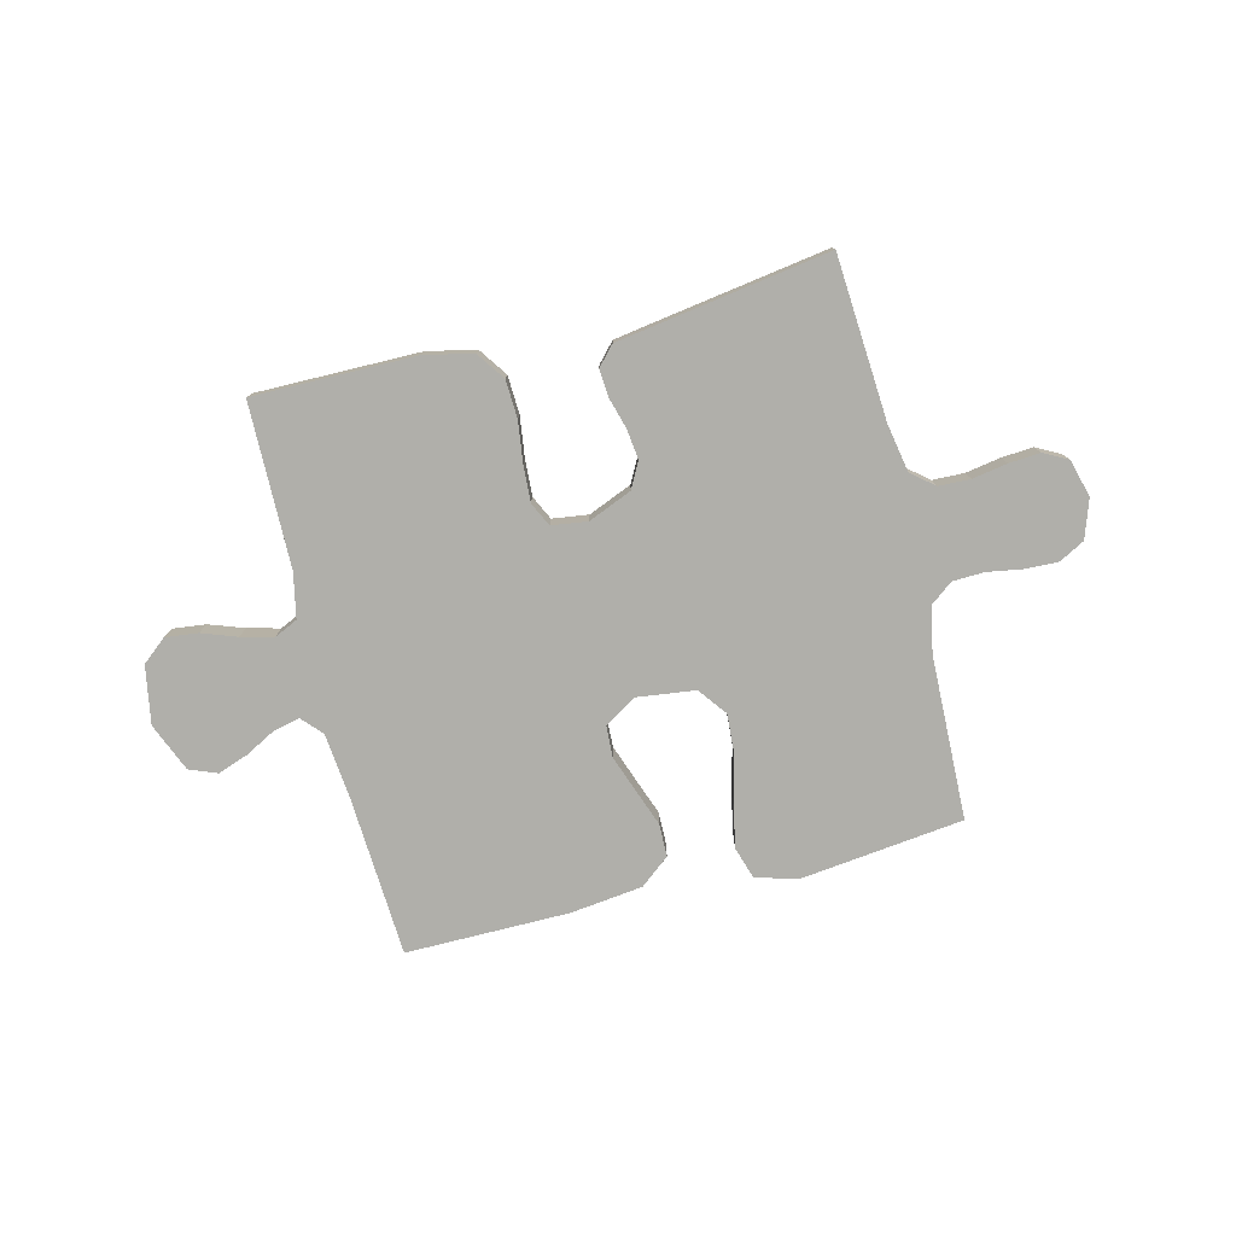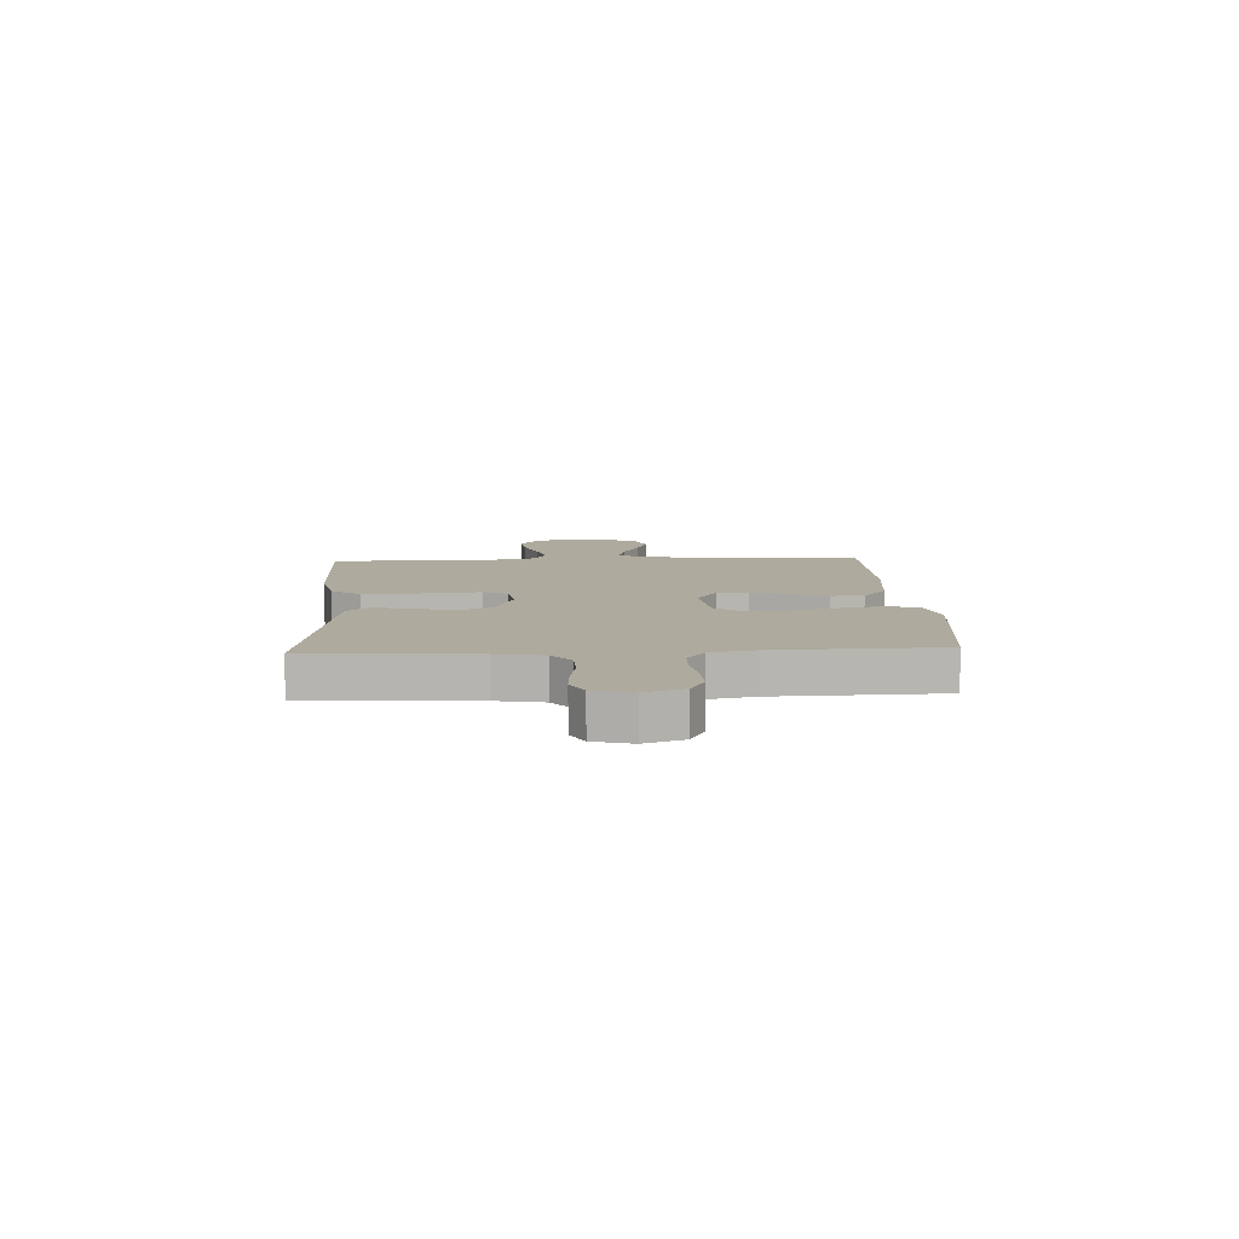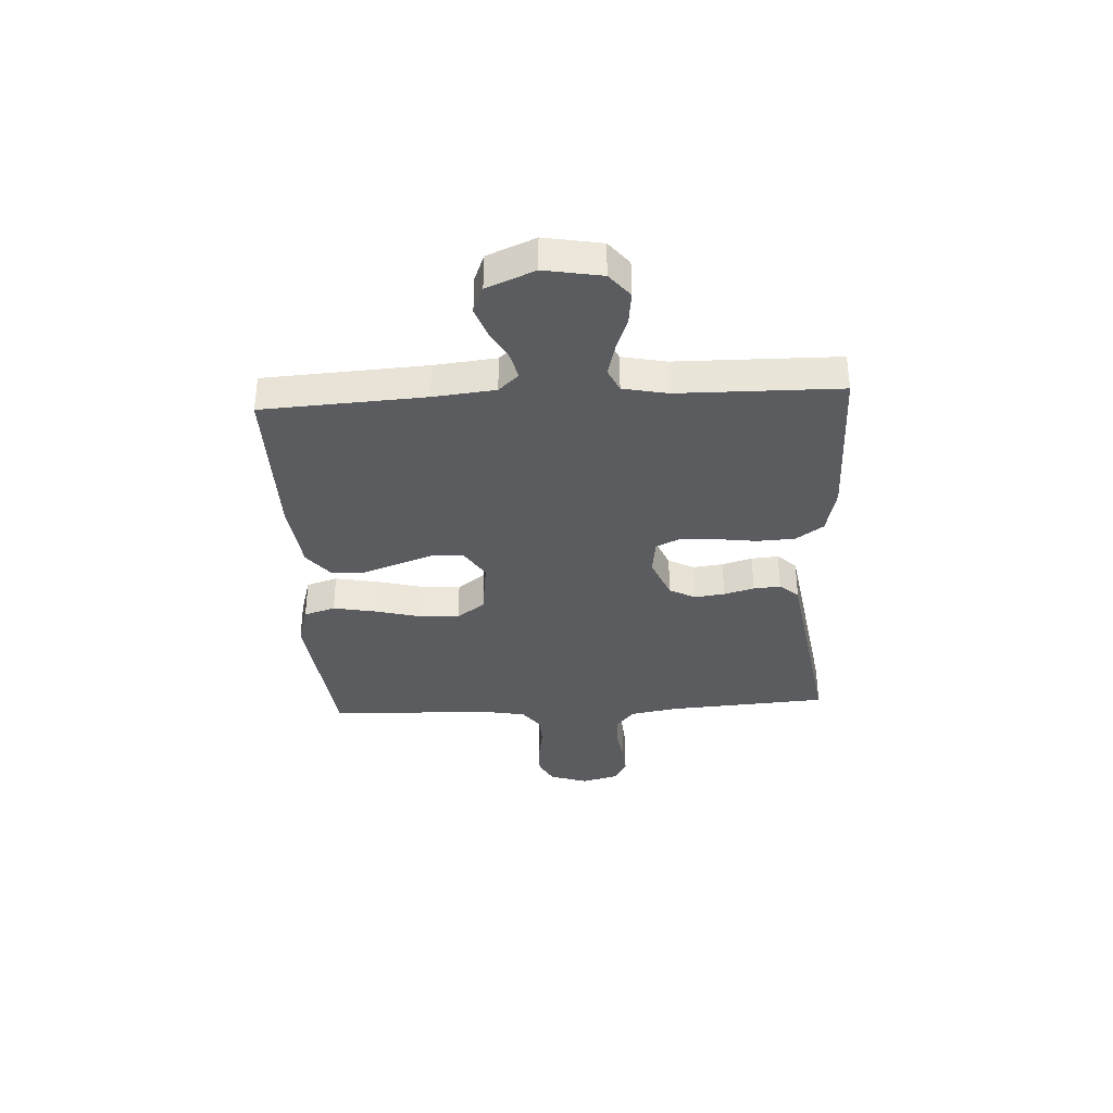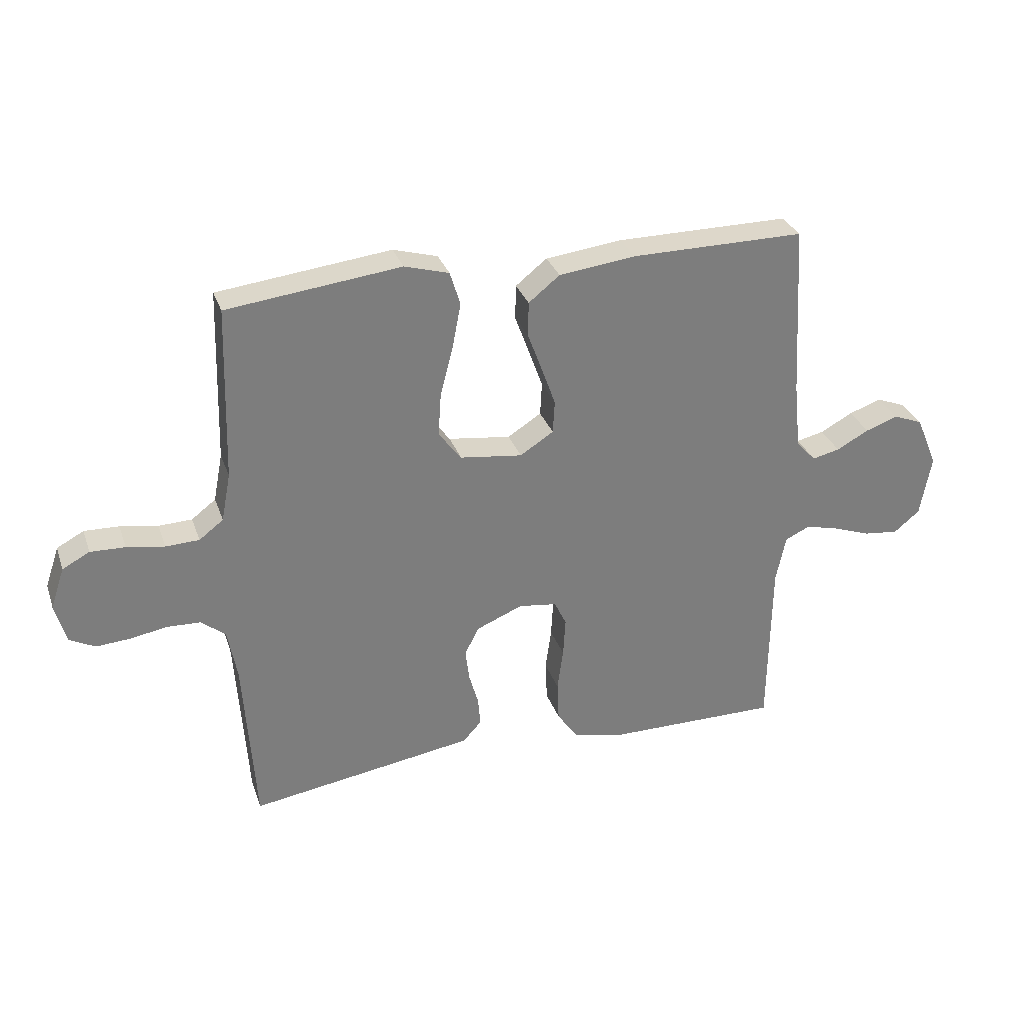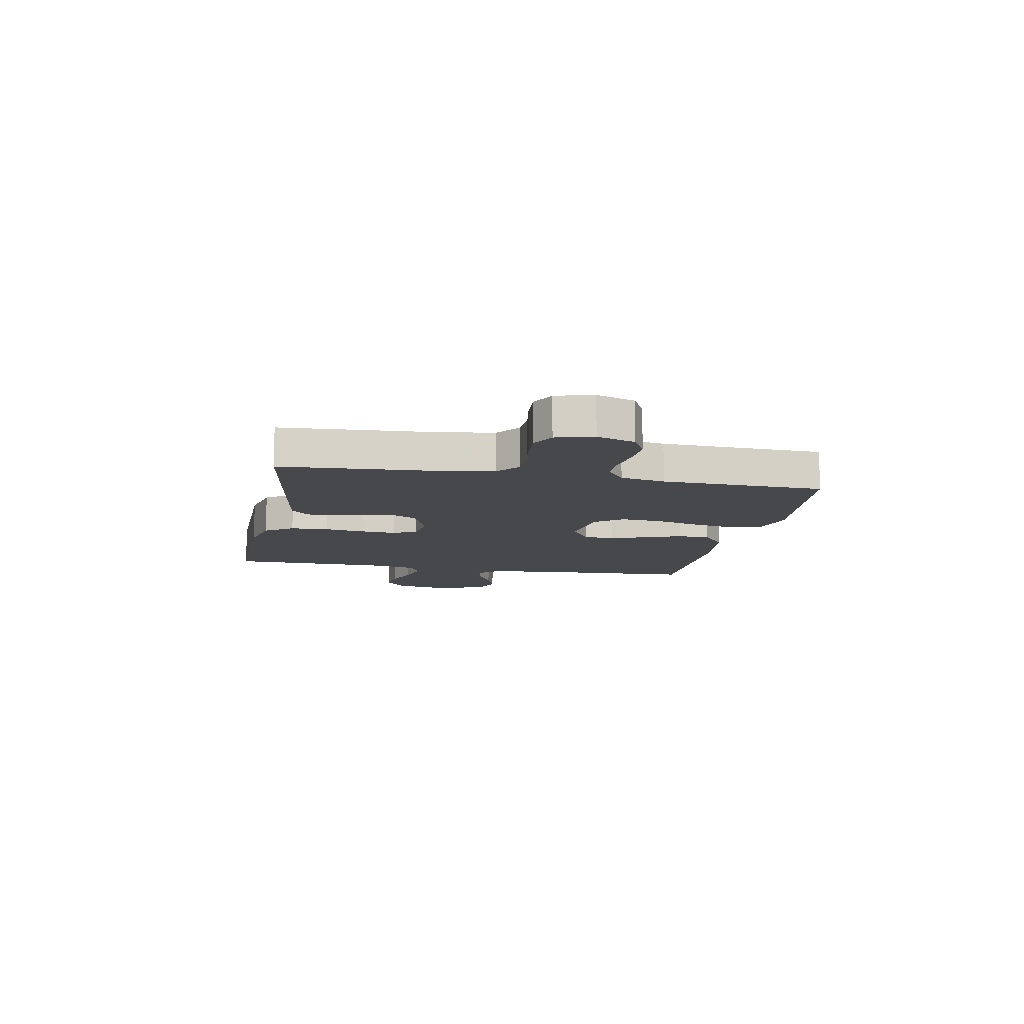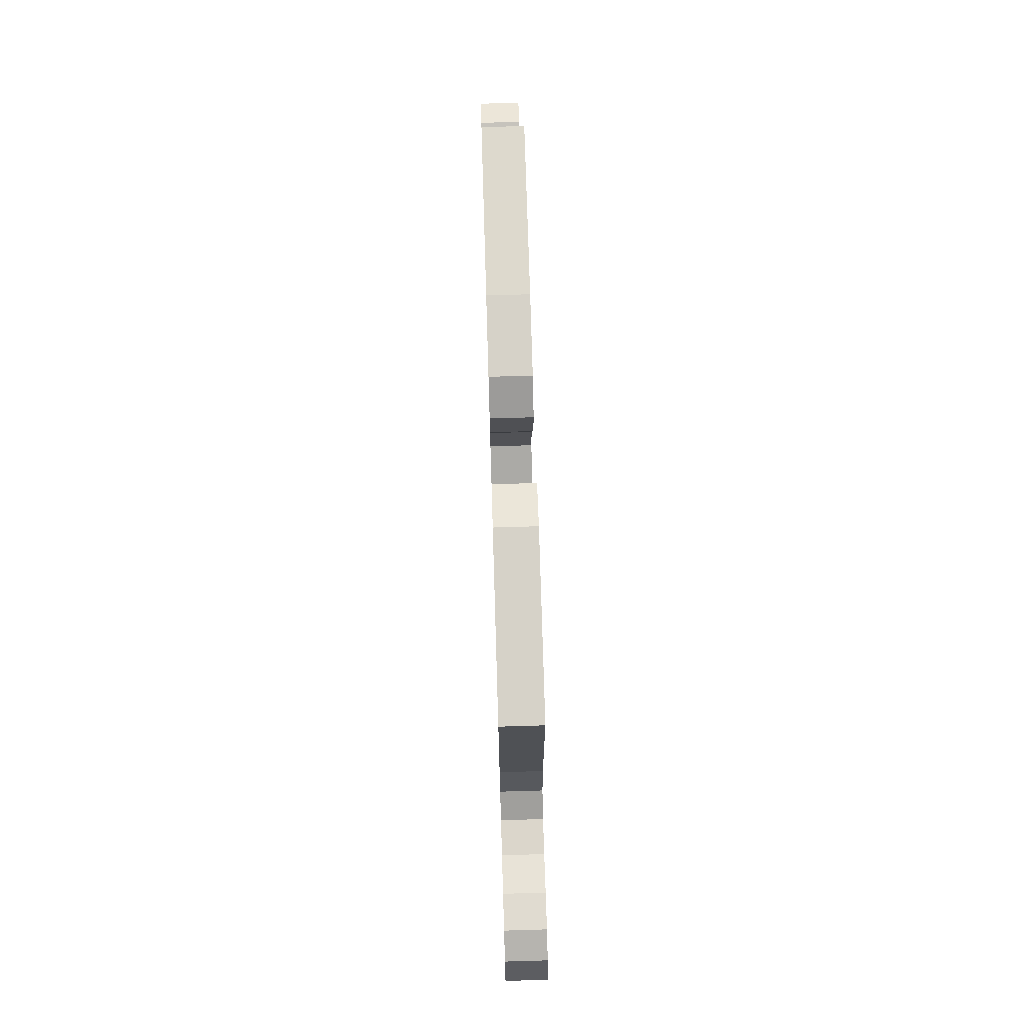
<metadata>
{"format":"obj","ext":"obj","renderer":"f3d","projection":"perspective","resolution":1024,"background":"white","views":[{"elev":-78.0,"azim":-166.0,"up":"+Y"},{"elev":9.3,"azim":-93.0,"up":"+Y"},{"elev":-35.3,"azim":93.2,"up":"+Y"},{"elev":30.9,"azim":-17.7,"up":"+Z"},{"elev":-11.2,"azim":-100.9,"up":"+Y"},{"elev":71.7,"azim":-91.7,"up":"+Z"}]}
</metadata>
<code>
v -0.5 0.07 -0.5
v -0.52 0.07 -0.2
v -0.536 0.07 -0.113
v -0.578 0.07 -0.079
v -0.636 0.07 -0.077
v -0.7 0.07 -0.088
v -0.758 0.07 -0.092
v -0.802 0.07 -0.069
v -0.821 0.07 0
v -0.797 0.07 0.071
v -0.75 0.07 0.096
v -0.69 0.07 0.094
v -0.625 0.07 0.083
v -0.567 0.07 0.085
v -0.525 0.07 0.117
v -0.509 0.07 0.2
v -0.5 0.07 0.5
v -0.2 0.07 0.535
v -0.123 0.07 0.513
v -0.105 0.07 0.455
v -0.12 0.07 0.376
v -0.142 0.07 0.292
v -0.147 0.07 0.217
v -0.108 0.07 0.165
v 0 0.07 0.151
v 0.058 0.07 0.188
v 0.061 0.07 0.245
v 0.037 0.07 0.312
v 0.012 0.07 0.38
v 0.013 0.07 0.44
v 0.067 0.07 0.483
v 0.2 0.07 0.499
v 0.5 0.07 0.5
v 0.517 0.07 0.2
v 0.529 0.07 0.085
v 0.563 0.07 0.048
v 0.611 0.07 0.059
v 0.667 0.07 0.089
v 0.723 0.07 0.109
v 0.774 0.07 0.089
v 0.811 0.07 0
v 0.792 0.07 -0.106
v 0.747 0.07 -0.143
v 0.687 0.07 -0.136
v 0.623 0.07 -0.113
v 0.564 0.07 -0.098
v 0.521 0.07 -0.118
v 0.504 0.07 -0.2
v 0.5 0.07 -0.5
v 0.2 0.07 -0.498
v 0.112 0.07 -0.478
v 0.076 0.07 -0.426
v 0.073 0.07 -0.356
v 0.083 0.07 -0.282
v 0.087 0.07 -0.215
v 0.066 0.07 -0.171
v 0 0.07 -0.162
v -0.08 0.07 -0.195
v -0.105 0.07 -0.243
v -0.098 0.07 -0.299
v -0.082 0.07 -0.355
v -0.078 0.07 -0.405
v -0.11 0.07 -0.44
v -0.2 0.07 -0.454
v -0.5 0 -0.5
v -0.52 0 -0.2
v -0.536 0 -0.113
v -0.578 0 -0.079
v -0.636 0 -0.077
v -0.7 0 -0.088
v -0.758 0 -0.092
v -0.802 0 -0.069
v -0.821 0 0
v -0.797 0 0.071
v -0.75 0 0.096
v -0.69 0 0.094
v -0.625 0 0.083
v -0.567 0 0.085
v -0.525 0 0.117
v -0.509 0 0.2
v -0.5 0 0.5
v -0.2 0 0.535
v -0.123 0 0.513
v -0.105 0 0.455
v -0.12 0 0.376
v -0.142 0 0.292
v -0.147 0 0.217
v -0.108 0 0.165
v 0 0 0.151
v 0.058 0 0.188
v 0.061 0 0.245
v 0.037 0 0.312
v 0.012 0 0.38
v 0.013 0 0.44
v 0.067 0 0.483
v 0.2 0 0.499
v 0.5 0 0.5
v 0.517 0 0.2
v 0.529 0 0.085
v 0.563 0 0.048
v 0.611 0 0.059
v 0.667 0 0.089
v 0.723 0 0.109
v 0.774 0 0.089
v 0.811 0 0
v 0.792 0 -0.106
v 0.747 0 -0.143
v 0.687 0 -0.136
v 0.623 0 -0.113
v 0.564 0 -0.098
v 0.521 0 -0.118
v 0.504 0 -0.2
v 0.5 0 -0.5
v 0.2 0 -0.498
v 0.112 0 -0.478
v 0.076 0 -0.426
v 0.073 0 -0.356
v 0.083 0 -0.282
v 0.087 0 -0.215
v 0.066 0 -0.171
v 0 0 -0.162
v -0.08 0 -0.195
v -0.105 0 -0.243
v -0.098 0 -0.299
v -0.082 0 -0.355
v -0.078 0 -0.405
v -0.11 0 -0.44
v -0.2 0 -0.454
f 63 64 1 2
f 60 61 62 63
f 59 60 63 2
f 58 59 2 3
f 57 58 3 4
f 56 57 4
f 51 52 53 54
f 51 54 55
f 48 49 50 51
f 47 48 51 55
f 46 47 55 56
f 42 43 44 45
f 42 45 46
f 41 42 46
f 37 38 39 40
f 36 37 40 41
f 31 32 33 34
f 31 34 35
f 28 29 30 31
f 27 28 31 35
f 26 27 35 36
f 19 20 21 22
f 17 18 19 22
f 16 17 22 23
f 15 16 23 24
f 10 11 12 13
f 10 13 14
f 9 10 14
f 8 9 14
f 5 6 7 8
f 4 5 8 14
f 36 41 46 56
f 25 26 36 56
f 15 24 25 56
f 4 14 15 56
f 66 65 128 127
f 127 126 125 124
f 66 127 124 123
f 67 66 123 122
f 68 67 122 121
f 68 121 120
f 118 117 116 115
f 119 118 115
f 115 114 113 112
f 119 115 112 111
f 120 119 111 110
f 109 108 107 106
f 110 109 106
f 110 106 105
f 104 103 102 101
f 105 104 101 100
f 98 97 96 95
f 99 98 95
f 95 94 93 92
f 99 95 92 91
f 100 99 91 90
f 86 85 84 83
f 86 83 82 81
f 87 86 81 80
f 88 87 80 79
f 77 76 75 74
f 78 77 74
f 78 74 73
f 78 73 72
f 72 71 70 69
f 78 72 69 68
f 120 110 105 100
f 120 100 90 89
f 120 89 88 79
f 120 79 78 68
f 1 65 66 2
f 2 66 67 3
f 3 67 68 4
f 4 68 69 5
f 5 69 70 6
f 6 70 71 7
f 7 71 72 8
f 8 72 73 9
f 9 73 74 10
f 10 74 75 11
f 11 75 76 12
f 12 76 77 13
f 13 77 78 14
f 14 78 79 15
f 15 79 80 16
f 16 80 81 17
f 17 81 82 18
f 18 82 83 19
f 19 83 84 20
f 20 84 85 21
f 21 85 86 22
f 22 86 87 23
f 23 87 88 24
f 24 88 89 25
f 25 89 90 26
f 26 90 91 27
f 27 91 92 28
f 28 92 93 29
f 29 93 94 30
f 30 94 95 31
f 31 95 96 32
f 32 96 97 33
f 33 97 98 34
f 34 98 99 35
f 35 99 100 36
f 36 100 101 37
f 37 101 102 38
f 38 102 103 39
f 39 103 104 40
f 40 104 105 41
f 41 105 106 42
f 42 106 107 43
f 43 107 108 44
f 44 108 109 45
f 45 109 110 46
f 46 110 111 47
f 47 111 112 48
f 48 112 113 49
f 49 113 114 50
f 50 114 115 51
f 51 115 116 52
f 52 116 117 53
f 53 117 118 54
f 54 118 119 55
f 55 119 120 56
f 56 120 121 57
f 57 121 122 58
f 58 122 123 59
f 59 123 124 60
f 60 124 125 61
f 61 125 126 62
f 62 126 127 63
f 63 127 128 64
f 64 128 65 1

</code>
